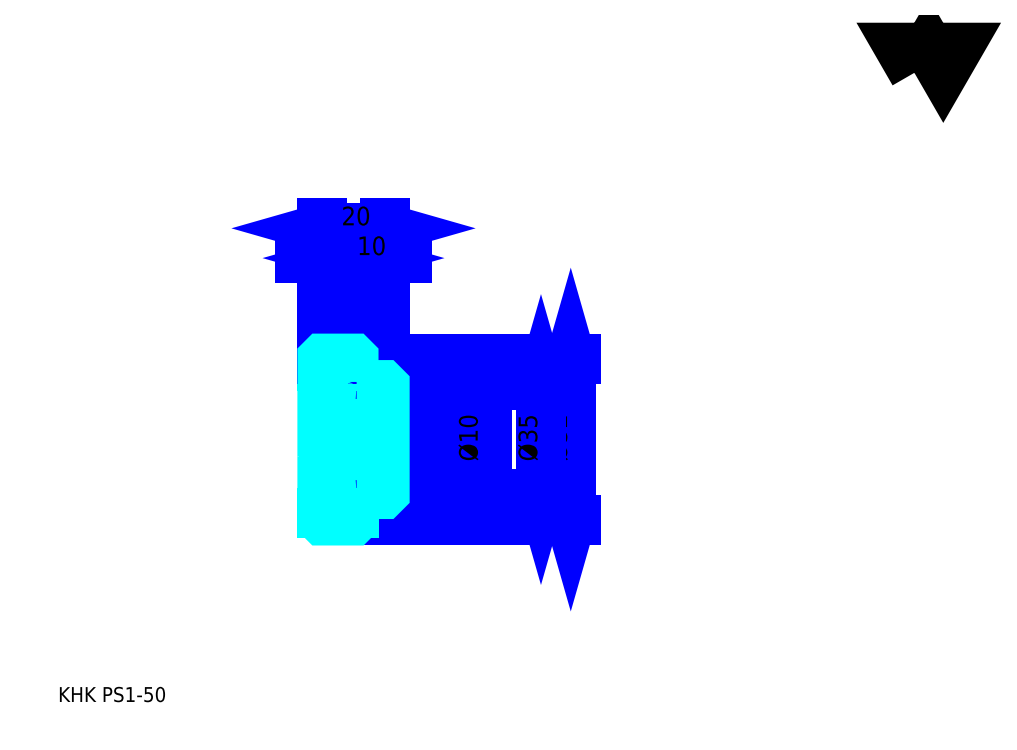
<metadata>
{"format":"dxf","ext":"dxf","renderer":"ezdxf+matplotlib","layout":"modelspace","background":"white","min_lineweight":24,"dpi":150}
</metadata>
<code>
0
SECTION
2
ENTITIES
0
TEXT
8
0
10
11.96
20
13.15
40
4.783
41
1
1
KHK PS1-50
7
KANJI
50
0
51
0
0
TEXT
8
0
10
11.96
20
5.978
40
4.783
41
1
1

7
KANJI
50
0
51
0
0
TEXT
8
0
10
11.96
20
215.2
40
5.38
41
1
1

7
KANJI
50
0
51
0
0
POLYLINE
8
0
66
     1
70
     2
0
VERTEX
8
0
10
287
20
215.2
0
VERTEX
8
0
10
282.3
20
223.3
0
VERTEX
8
0
10
300.9
20
223.3
0
VERTEX
8
0
10
296.3
20
215.2
0
VERTEX
8
0
10
291.6
20
223.3
0
VERTEX
8
0
10
287
20
215.2
0
SEQEND
0
LINE
8
0
10
176.6
20
123.4
11
176.6
21
71.45
0
POLYLINE
8
0
66
     1
70
     2
0
VERTEX
8
0
10
177.8
20
119.3
0
VERTEX
8
0
10
176.6
20
123.4
0
VERTEX
8
0
10
175.4
20
119.3
0
SEQEND
0
POLYLINE
8
0
66
     1
70
     2
0
VERTEX
8
0
10
175.4
20
75.63
0
VERTEX
8
0
10
176.6
20
71.45
0
VERTEX
8
0
10
177.8
20
75.63
0
SEQEND
0
LINE
8
0
10
116.8
20
123.4
11
178.4
21
123.4
0
LINE
8
0
10
116.8
20
71.45
11
178.4
21
71.45
0
TEXT
8
0
10
175.4
20
90.42
40
5.978
41
1
1
%%c52
7
KANJI
50
90
51
0
0
LINE
8
DASHDOT
10
93.26
20
122.4
11
110.4
21
122.4
0
LINE
8
DASHDOT
10
93.26
20
72.45
11
110.4
21
72.45
0
LINE
8
DASHDOT
10
93.26
20
97.45
11
120.4
21
97.45
0
LINE
8
0
10
106.8
20
123.3
11
106.8
21
123.4
0
LINE
8
0
10
96.85
20
123.3
11
96.85
21
123.4
0
LINE
8
0
10
107.8
20
114.9
11
116.8
21
114.9
0
LINE
8
0
10
107.8
20
79.95
11
116.8
21
79.95
0
LINE
8
0
10
106.7
20
123.4
11
116.8
21
123.4
0
LINE
8
0
10
106.7
20
71.45
11
116.8
21
71.45
0
LINE
8
0
10
96.85
20
121.2
11
106.8
21
121.2
0
LINE
8
0
10
96.85
20
73.7
11
106.8
21
73.7
0
LINE
8
0
10
116.3
20
92.45
11
116.8
21
91.95
0
LINE
8
0
10
116.3
20
102.4
11
116.8
21
102.9
0
LINE
8
0
10
97.35
20
102.4
11
97.35
21
92.45
0
POLYLINE
8
0
66
     1
70
     2
0
VERTEX
8
0
10
96.85
20
91.95
0
VERTEX
8
0
10
97.35
20
92.45
0
VERTEX
8
0
10
116.3
20
92.45
0
VERTEX
8
0
10
116.3
20
102.4
0
VERTEX
8
0
10
97.35
20
102.4
0
VERTEX
8
0
10
96.85
20
102.9
0
SEQEND
0
ARC
8
0
10
107.8
20
115.9
40
1
50
180
51
270
0
ARC
8
0
10
107.8
20
78.95
40
1
50
90
51
180
0
LINE
8
0
10
116.8
20
114.4
11
116.8
21
123.4
0
LINE
8
0
10
114
20
155.7
11
89.67
21
155.7
0
POLYLINE
8
0
66
     1
70
     2
0
VERTEX
8
0
10
92.66
20
154.5
0
VERTEX
8
0
10
96.85
20
155.7
0
VERTEX
8
0
10
92.66
20
156.9
0
SEQEND
0
POLYLINE
8
0
66
     1
70
     2
0
VERTEX
8
0
10
111
20
156.9
0
VERTEX
8
0
10
106.8
20
155.7
0
VERTEX
8
0
10
111
20
154.5
0
SEQEND
0
LINE
8
0
10
106.8
20
123.4
11
106.8
21
157.5
0
TEXT
8
0
10
97.96
20
156.7
40
5.978
41
1
1
10
7
KANJI
50
0
51
0
0
LINE
8
0
10
96.85
20
165.3
11
116.8
21
165.3
0
POLYLINE
8
0
66
     1
70
     2
0
VERTEX
8
0
10
101
20
166.5
0
VERTEX
8
0
10
96.85
20
165.3
0
VERTEX
8
0
10
101
20
164.1
0
SEQEND
0
POLYLINE
8
0
66
     1
70
     2
0
VERTEX
8
0
10
112.7
20
164.1
0
VERTEX
8
0
10
116.8
20
165.3
0
VERTEX
8
0
10
112.7
20
166.5
0
SEQEND
0
LINE
8
0
10
96.85
20
123.4
11
96.85
21
167.1
0
LINE
8
0
10
116.8
20
123.4
11
116.8
21
167.1
0
TEXT
8
0
10
103
20
166.2
40
5.978
41
1
1
20
7
KANJI
50
0
51
0
0
LINE
8
0
10
124
20
155.7
11
99.67
21
155.7
0
POLYLINE
8
0
66
     1
70
     2
0
VERTEX
8
0
10
102.7
20
154.5
0
VERTEX
8
0
10
106.8
20
155.7
0
VERTEX
8
0
10
102.7
20
156.9
0
SEQEND
0
POLYLINE
8
0
66
     1
70
     2
0
VERTEX
8
0
10
121
20
156.9
0
VERTEX
8
0
10
116.8
20
155.7
0
VERTEX
8
0
10
121
20
154.5
0
SEQEND
0
TEXT
8
0
10
108
20
156.7
40
5.978
41
1
1
10
7
KANJI
50
0
51
0
0
LINE
8
0
10
167.1
20
114.9
11
167.1
21
79.95
0
POLYLINE
8
0
66
     1
70
     2
0
VERTEX
8
0
10
168.3
20
110.8
0
VERTEX
8
0
10
167.1
20
114.9
0
VERTEX
8
0
10
165.9
20
110.8
0
SEQEND
0
POLYLINE
8
0
66
     1
70
     2
0
VERTEX
8
0
10
165.9
20
84.13
0
VERTEX
8
0
10
167.1
20
79.95
0
VERTEX
8
0
10
168.3
20
84.13
0
SEQEND
0
LINE
8
0
10
116.8
20
114.9
11
168.9
21
114.9
0
LINE
8
0
10
116.8
20
79.95
11
168.9
21
79.95
0
TEXT
8
0
10
165.9
20
90.42
40
5.978
41
1
1
%%c35
7
KANJI
50
90
51
0
0
LINE
8
0
10
147.9
20
85.27
11
147.9
21
109.6
0
POLYLINE
8
0
66
     1
70
     2
0
VERTEX
8
0
10
146.7
20
106.6
0
VERTEX
8
0
10
147.9
20
102.4
0
VERTEX
8
0
10
149.1
20
106.6
0
SEQEND
0
POLYLINE
8
0
66
     1
70
     2
0
VERTEX
8
0
10
149.1
20
88.26
0
VERTEX
8
0
10
147.9
20
92.45
0
VERTEX
8
0
10
146.7
20
88.26
0
SEQEND
0
LINE
8
0
10
116.8
20
102.4
11
149.7
21
102.4
0
LINE
8
0
10
116.8
20
92.45
11
149.7
21
92.45
0
TEXT
8
0
10
146.7
20
90.42
40
5.978
41
1
1
%%c10
7
KANJI
50
90
51
0
0
POLYLINE
8
0
66
     1
70
     2
0
VERTEX
8
0
10
96.85
20
91.95
0
VERTEX
8
0
10
96.85
20
71.55
0
VERTEX
8
0
10
96.95
20
71.45
0
VERTEX
8
0
10
106.7
20
71.45
0
VERTEX
8
0
10
106.8
20
71.55
0
VERTEX
8
0
10
106.8
20
78.95
0
SEQEND
0
POLYLINE
8
0
66
     1
70
     2
0
VERTEX
8
0
10
107.8
20
79.95
0
VERTEX
8
0
10
116.3
20
79.95
0
VERTEX
8
0
10
116.8
20
80.45
0
VERTEX
8
0
10
116.8
20
114.4
0
VERTEX
8
0
10
116.3
20
114.9
0
VERTEX
8
0
10
107.8
20
114.9
0
SEQEND
0
POLYLINE
8
0
66
     1
70
     2
0
VERTEX
8
0
10
106.8
20
115.9
0
VERTEX
8
0
10
106.8
20
123.3
0
VERTEX
8
0
10
106.7
20
123.4
0
VERTEX
8
0
10
96.95
20
123.4
0
VERTEX
8
0
10
96.85
20
123.3
0
VERTEX
8
0
10
96.85
20
91.95
0
SEQEND
0
ENDSEC
0
EOF

</code>
